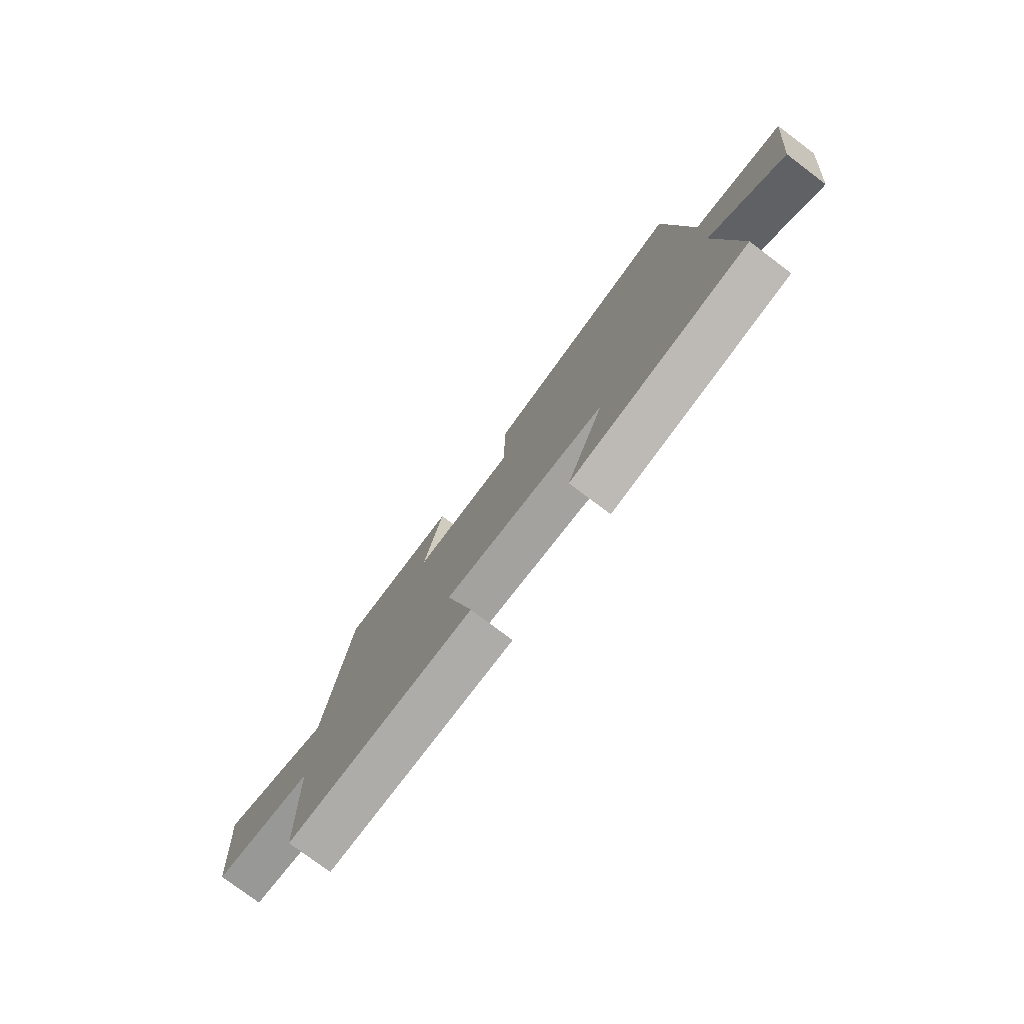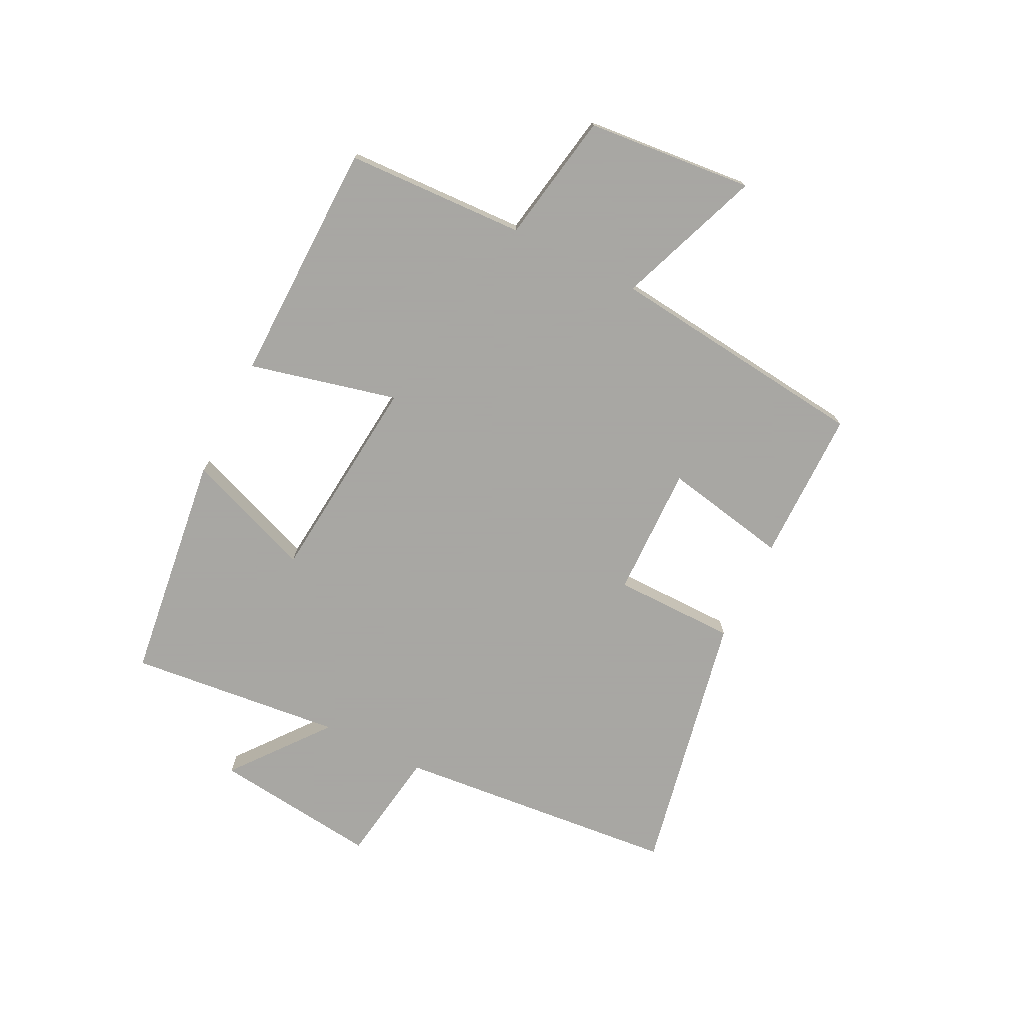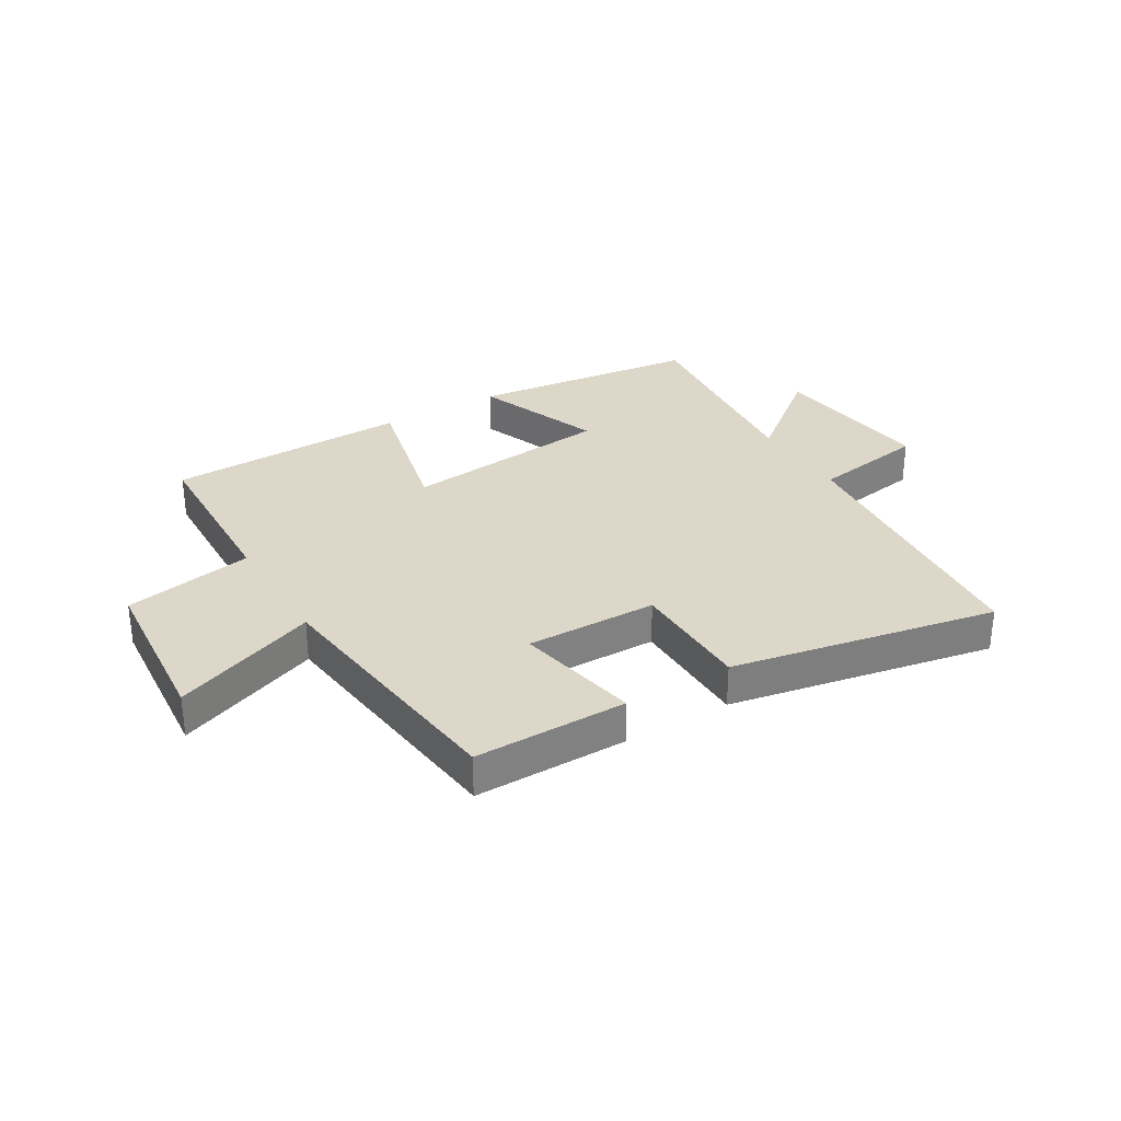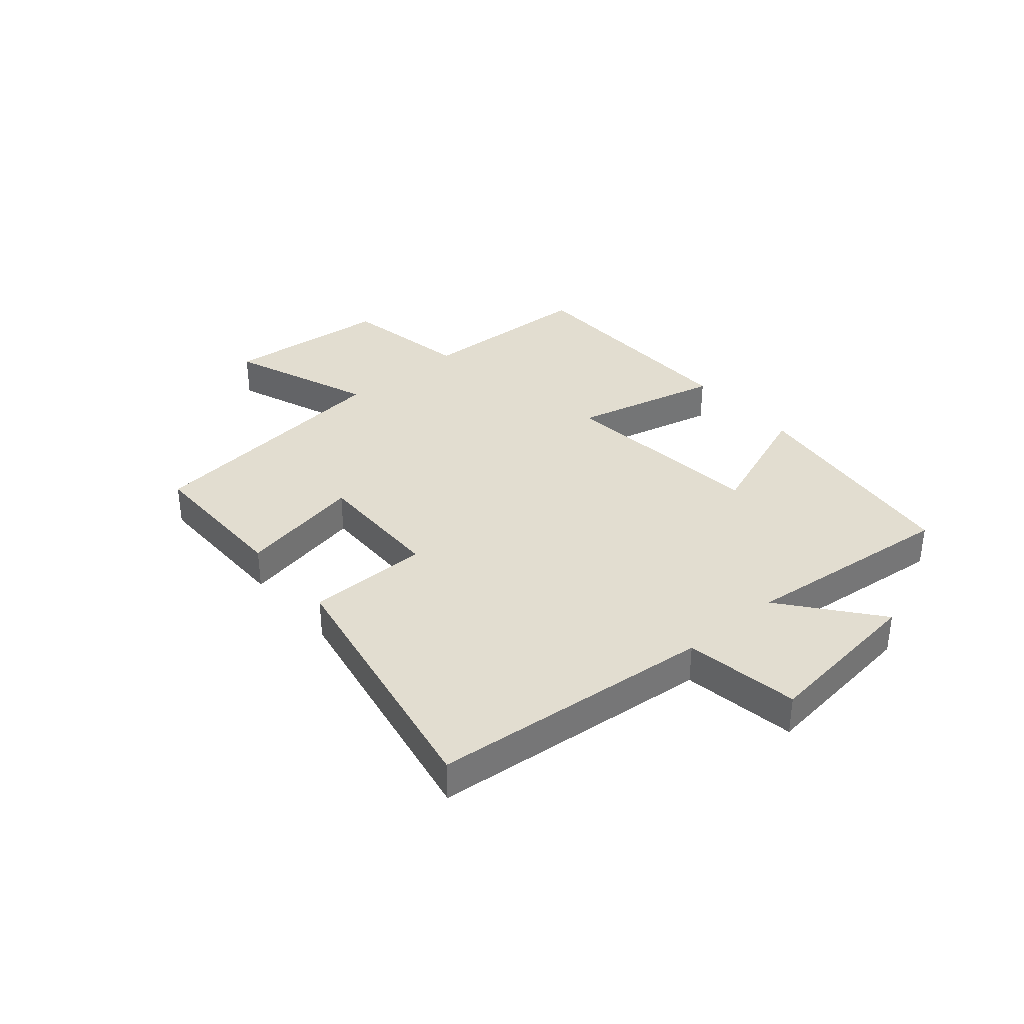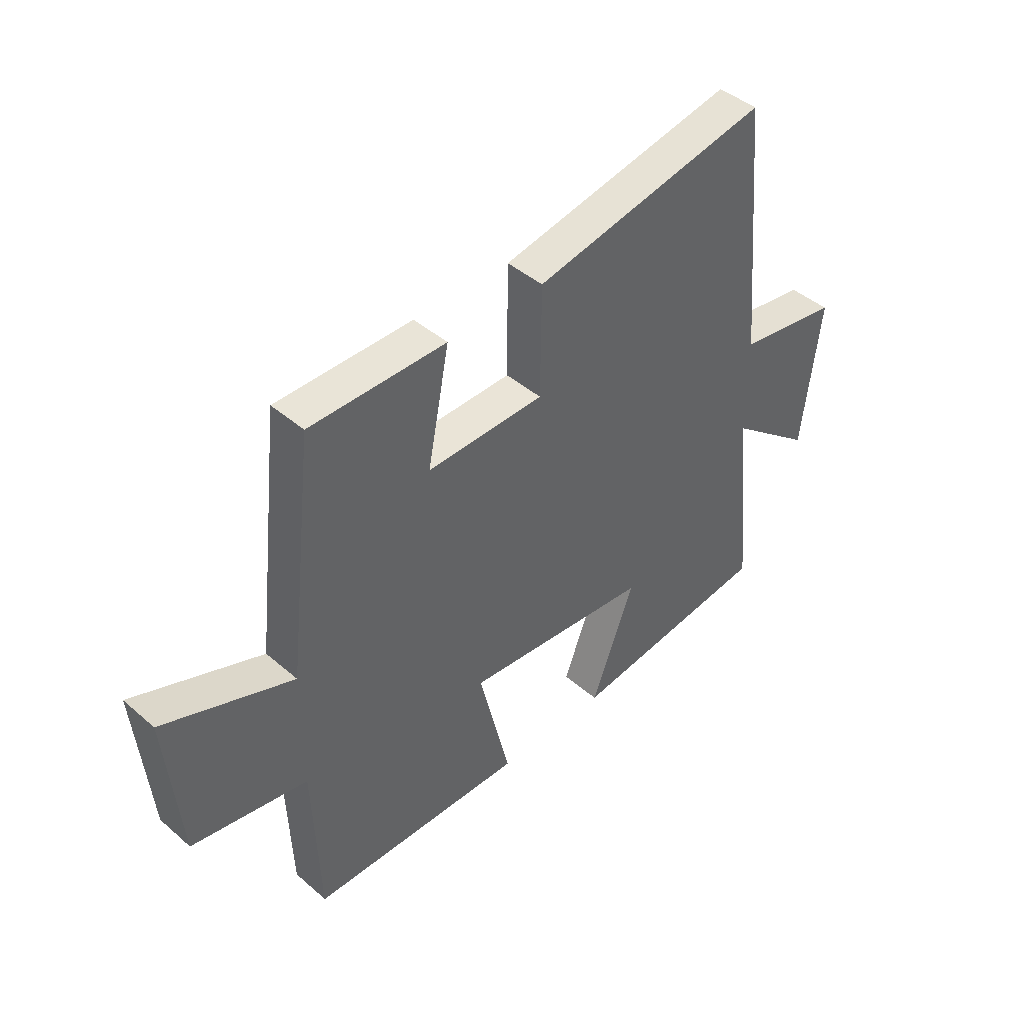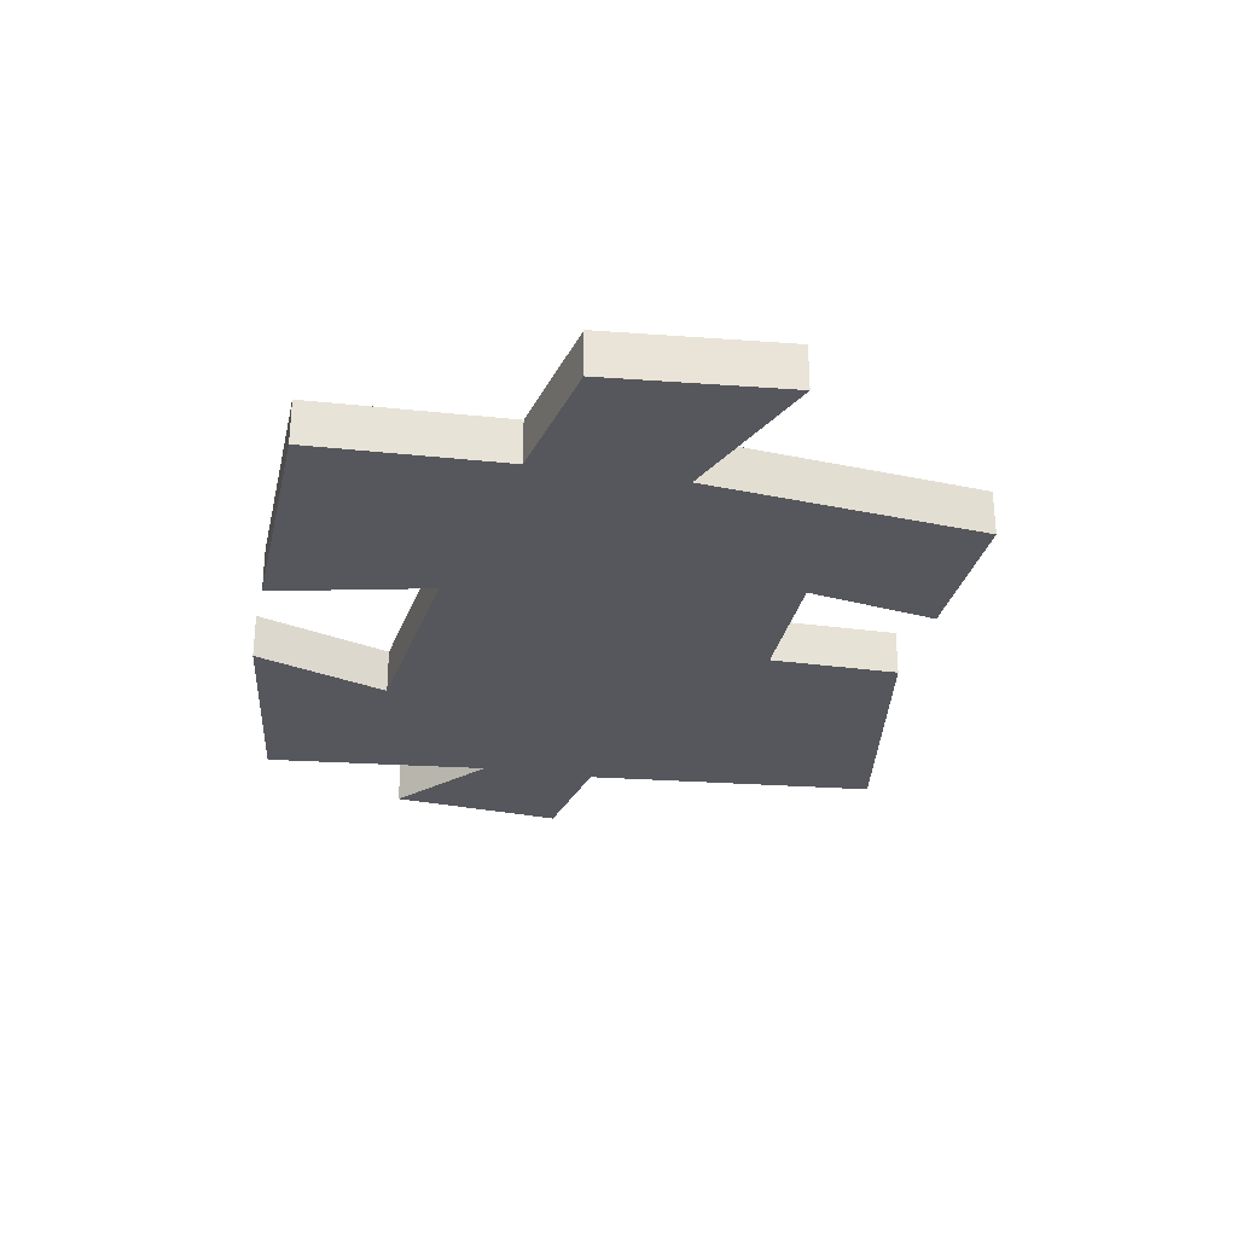
<metadata>
{"format":"obj","ext":"obj","renderer":"f3d","projection":"perspective","resolution":1024,"background":"white","views":[{"elev":-77.7,"azim":53.0,"up":"+Z"},{"elev":-74.4,"azim":-116.4,"up":"+Y"},{"elev":30.9,"azim":-31.1,"up":"+Y"},{"elev":35.4,"azim":49.4,"up":"+Y"},{"elev":43.5,"azim":-44.6,"up":"+Z"},{"elev":-27.6,"azim":-101.6,"up":"+Y"}]}
</metadata>
<code>
v 0.538 0.07 -0.451
v 0.145 0.07 -0.5
v 0.228 0.07 -0.282
v -0.132 0.07 -0.246
v -0.071 0.07 -0.5
v -0.488 0.07 -0.492
v -0.5 0.07 -0.183
v -0.723 0.07 -0.143
v -0.749 0.07 0.143
v -0.5 0.07 0.049
v -0.448 0.07 0.5
v -0.186 0.07 0.5
v -0.228 0.07 0.286
v -0.002 0.07 0.29
v 0 0.07 0.5
v 0.455 0.07 0.589
v 0.5 0.07 0.103
v 0.697 0.07 0.072
v 0.663 0.07 -0.212
v 0.5 0.07 -0.083
v 0.538 0 -0.451
v 0.145 0 -0.5
v 0.228 0 -0.282
v -0.132 0 -0.246
v -0.071 0 -0.5
v -0.488 0 -0.492
v -0.5 0 -0.183
v -0.723 0 -0.143
v -0.749 0 0.143
v -0.5 0 0.049
v -0.448 0 0.5
v -0.186 0 0.5
v -0.228 0 0.286
v -0.002 0 0.29
v 0 0 0.5
v 0.455 0 0.589
v 0.5 0 0.103
v 0.697 0 0.072
v 0.663 0 -0.212
v 0.5 0 -0.083
f 17 18 19 20
f 15 16 17 20
f 14 15 20 1
f 13 14 1
f 10 11 12 13
f 7 8 9 10
f 4 5 6 7
f 3 4 7 10
f 1 2 3
f 13 1 3
f 3 10 13
f 40 39 38 37
f 40 37 36 35
f 21 40 35 34
f 21 34 33
f 33 32 31 30
f 30 29 28 27
f 27 26 25 24
f 30 27 24 23
f 23 22 21
f 23 21 33
f 33 30 23
f 1 21 22 2
f 2 22 23 3
f 3 23 24 4
f 4 24 25 5
f 5 25 26 6
f 6 26 27 7
f 7 27 28 8
f 8 28 29 9
f 9 29 30 10
f 10 30 31 11
f 11 31 32 12
f 12 32 33 13
f 13 33 34 14
f 14 34 35 15
f 15 35 36 16
f 16 36 37 17
f 17 37 38 18
f 18 38 39 19
f 19 39 40 20
f 20 40 21 1

</code>
